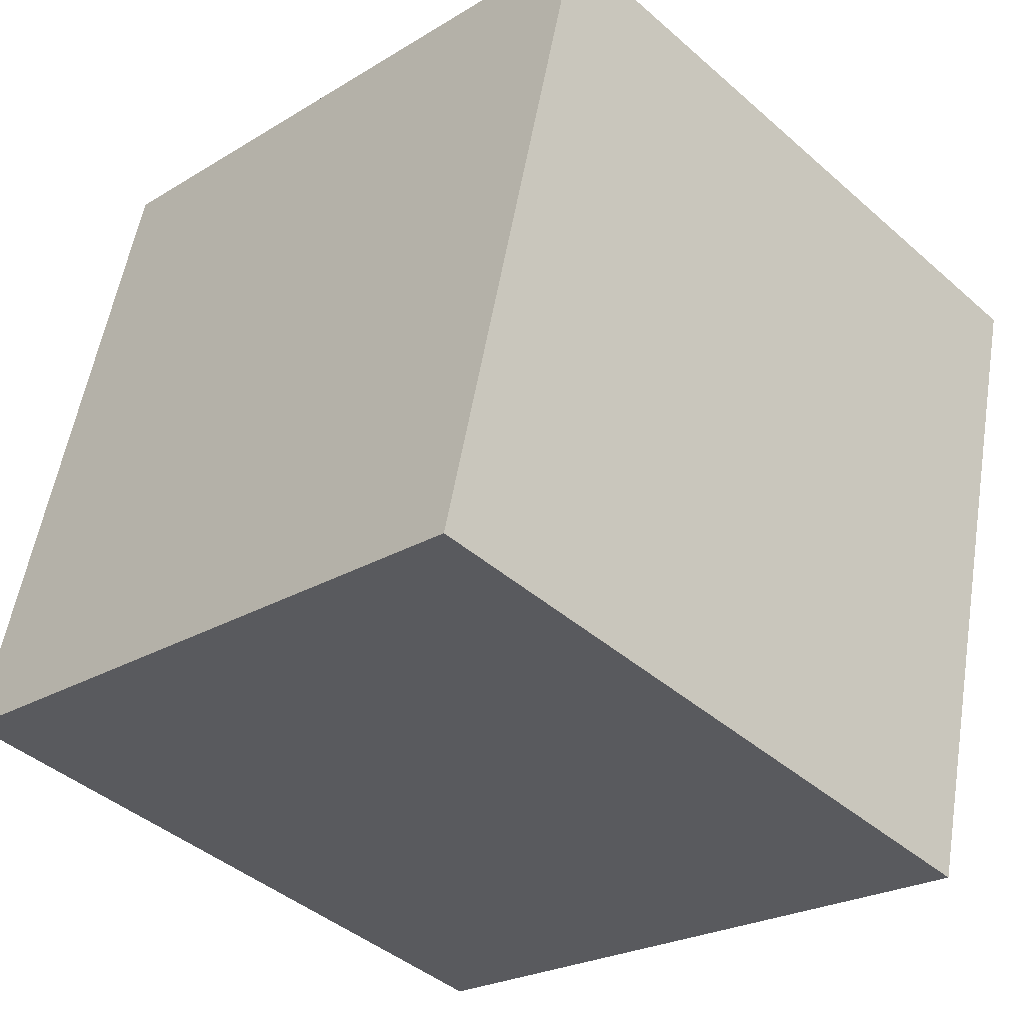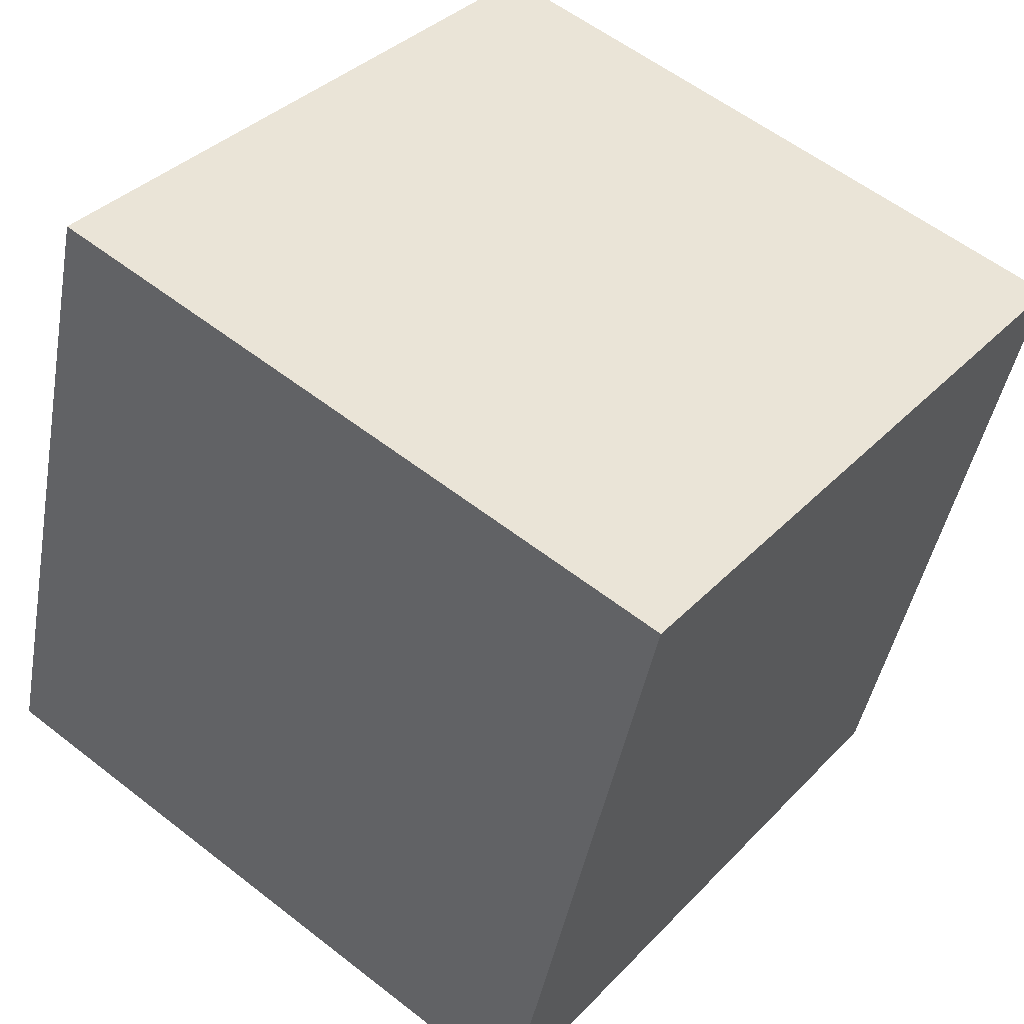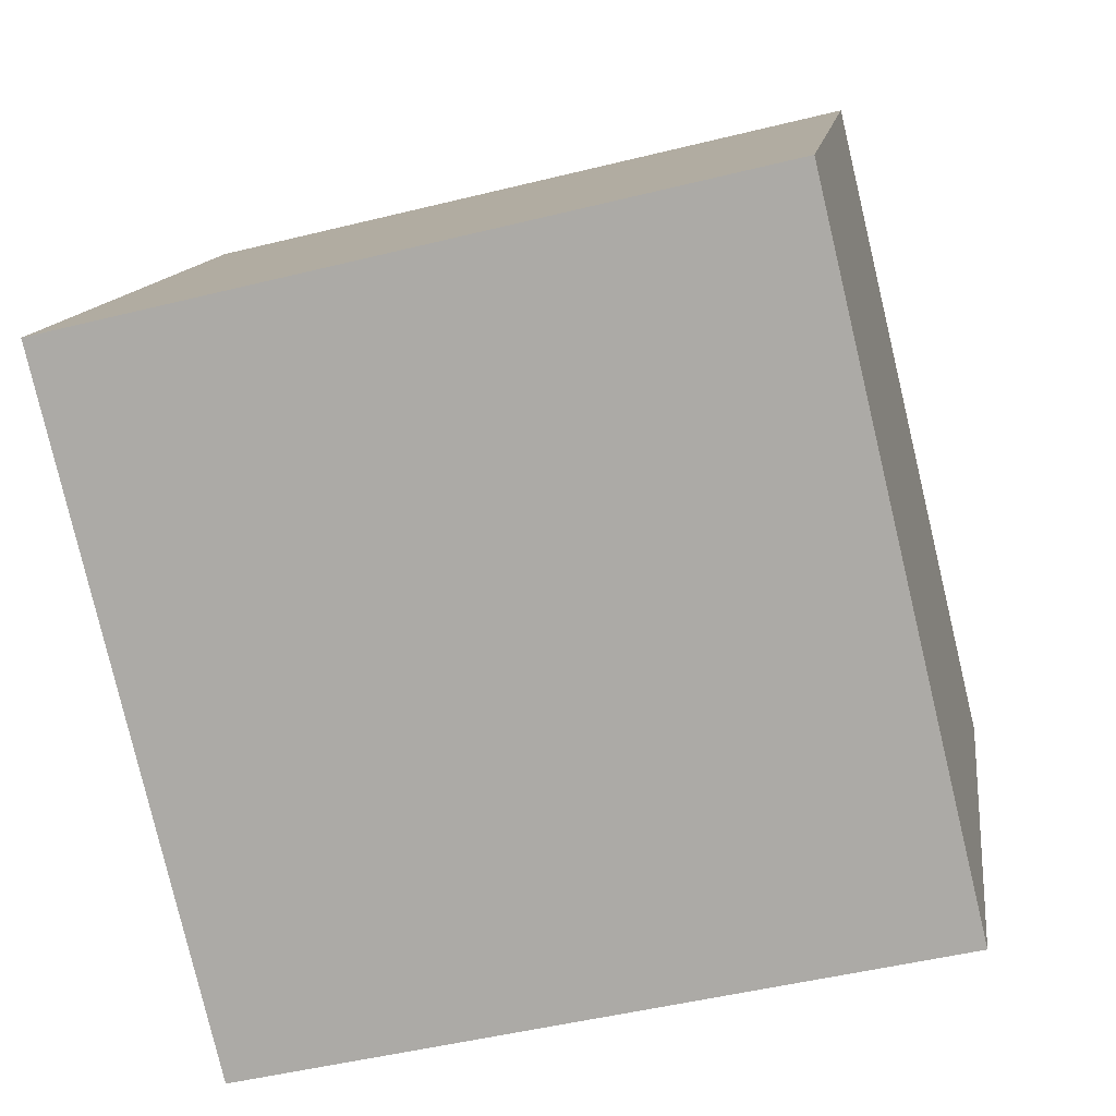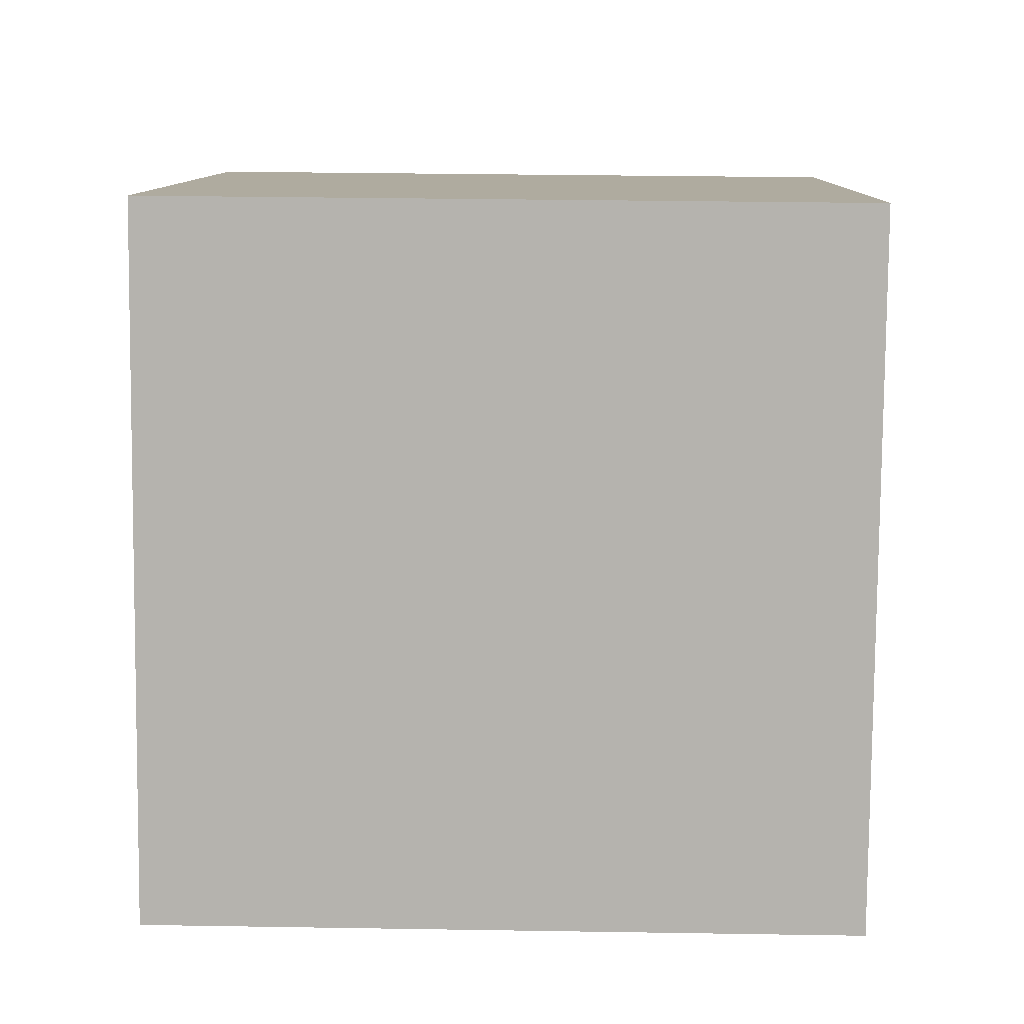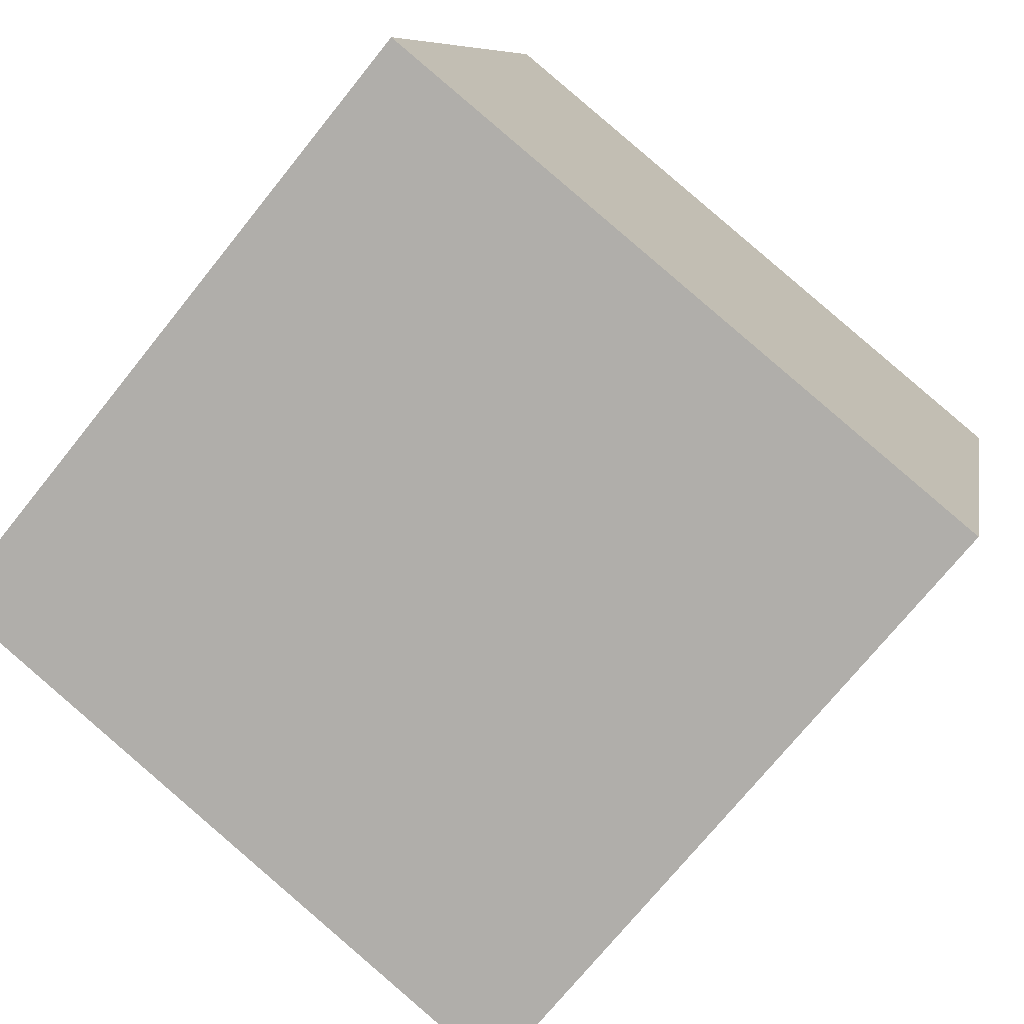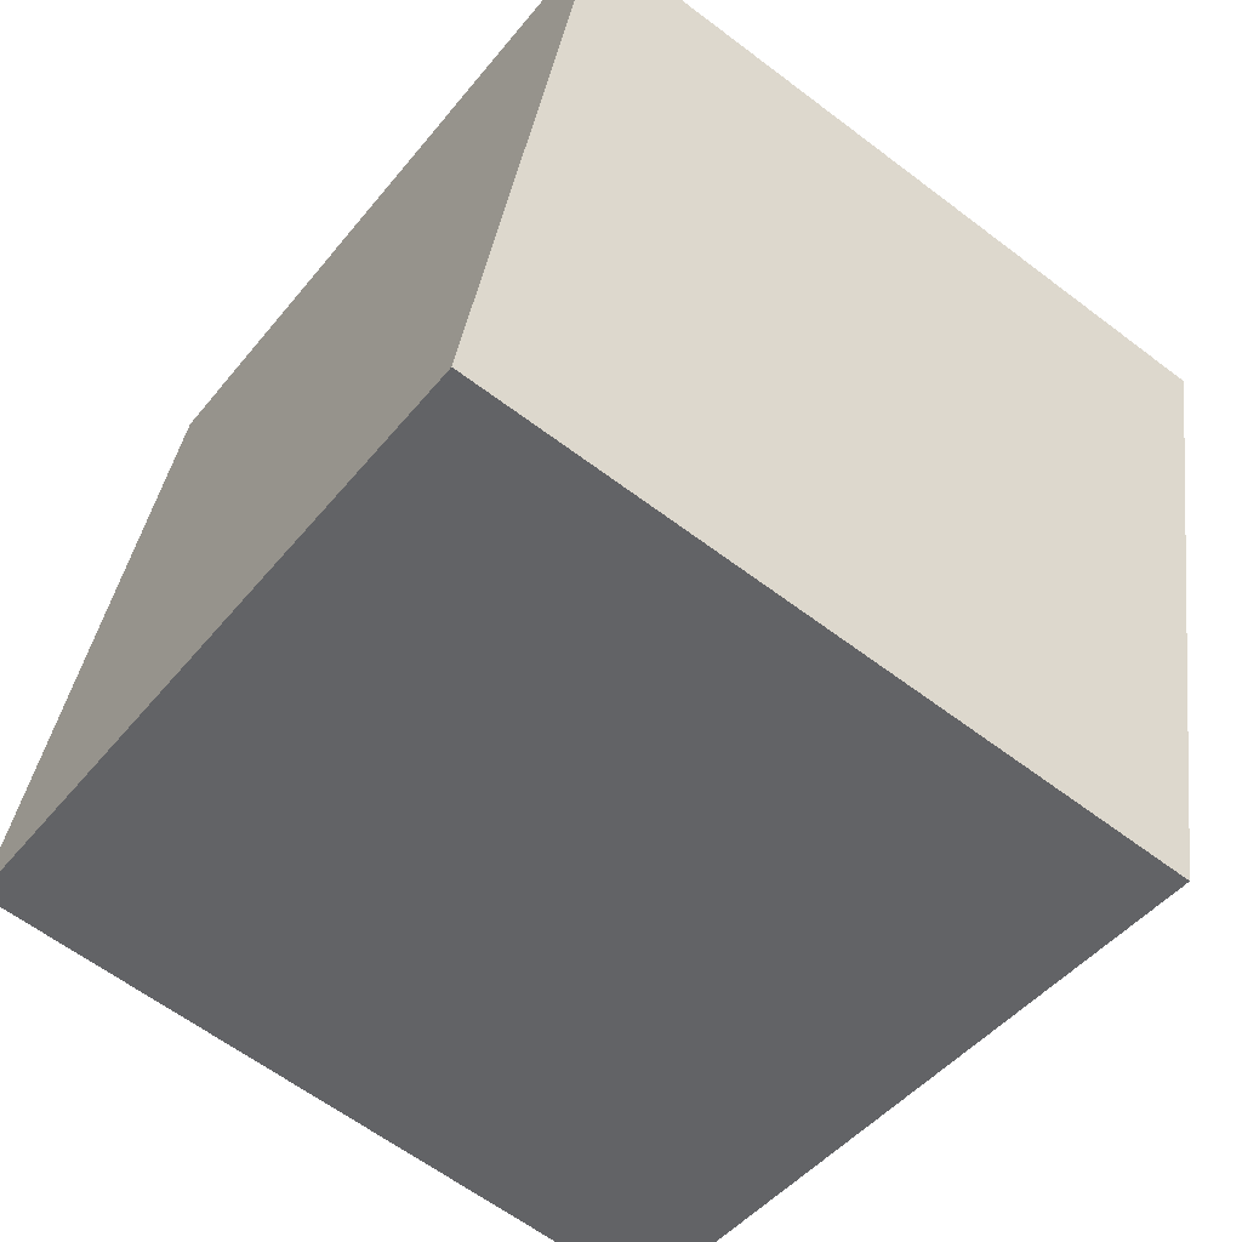
<metadata>
{"format":"obj","ext":"obj","renderer":"f3d","projection":"perspective","resolution":1024,"background":"white","views":[{"elev":-42.7,"azim":-45.8,"up":"+Z"},{"elev":35.7,"azim":-53.0,"up":"+Y"},{"elev":12.6,"azim":97.6,"up":"+Y"},{"elev":23.1,"azim":-178.8,"up":"+Y"},{"elev":-72.3,"azim":-128.5,"up":"+Z"},{"elev":-62.9,"azim":-37.5,"up":"+Y"}]}
</metadata>
<code>
v 0.7206 0.3631 -0.3212
v 0.719 0.752 -0.2277
v 0.7194 0.6586 0.1612
v 0.7206 0.3631 -0.3212
v 0.7194 0.6586 0.1612
v 0.721 0.2697 0.06774
v 0.3206 0.3614 -0.3212
v 0.321 0.268 0.06774
v 0.3194 0.6569 0.1612
v 0.3206 0.3614 -0.3212
v 0.3194 0.6569 0.1612
v 0.319 0.7503 -0.2277
v 0.7206 0.3631 -0.3212
v 0.3206 0.3614 -0.3212
v 0.319 0.7503 -0.2277
v 0.7206 0.3631 -0.3212
v 0.319 0.7503 -0.2277
v 0.719 0.752 -0.2277
v 0.719 0.752 -0.2277
v 0.319 0.7503 -0.2277
v 0.3194 0.6569 0.1612
v 0.719 0.752 -0.2277
v 0.3194 0.6569 0.1612
v 0.7194 0.6586 0.1612
v 0.7194 0.6586 0.1612
v 0.3194 0.6569 0.1612
v 0.321 0.268 0.06774
v 0.7194 0.6586 0.1612
v 0.321 0.268 0.06774
v 0.721 0.2697 0.06774
v 0.3206 0.3614 -0.3212
v 0.7206 0.3631 -0.3212
v 0.721 0.2697 0.06774
v 0.3206 0.3614 -0.3212
v 0.721 0.2697 0.06774
v 0.321 0.268 0.06774
f 1 2 3
f 4 5 6
f 7 8 9
f 10 11 12
f 13 14 15
f 16 17 18
f 19 20 21
f 22 23 24
f 25 26 27
f 28 29 30
f 31 32 33
f 34 35 36

</code>
